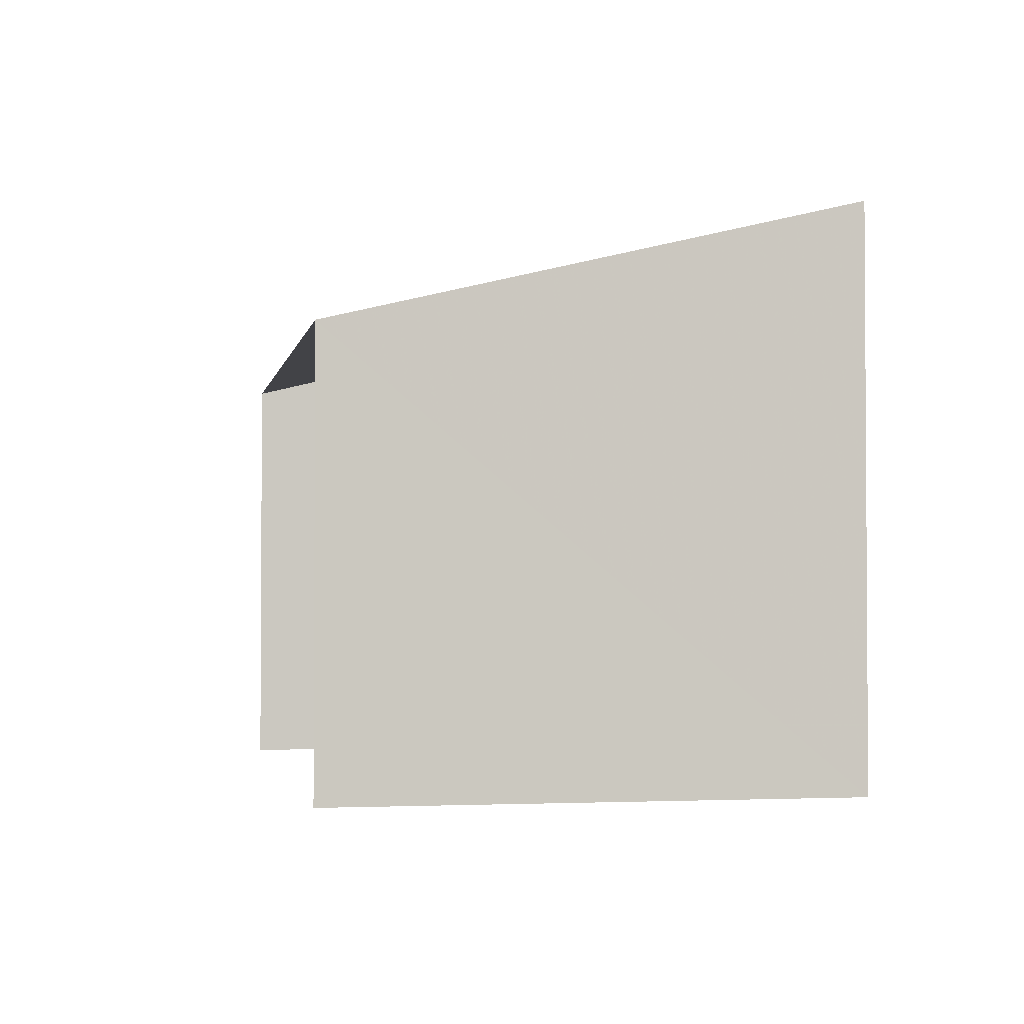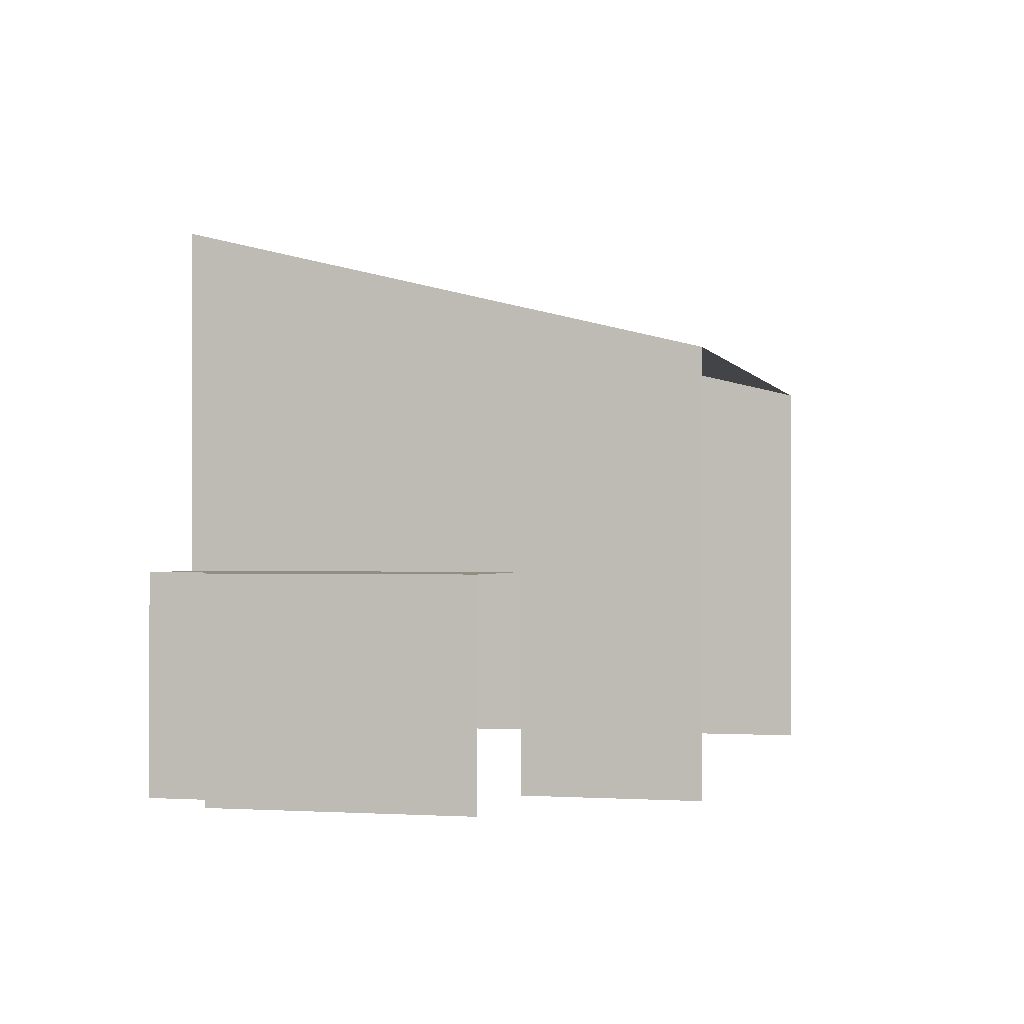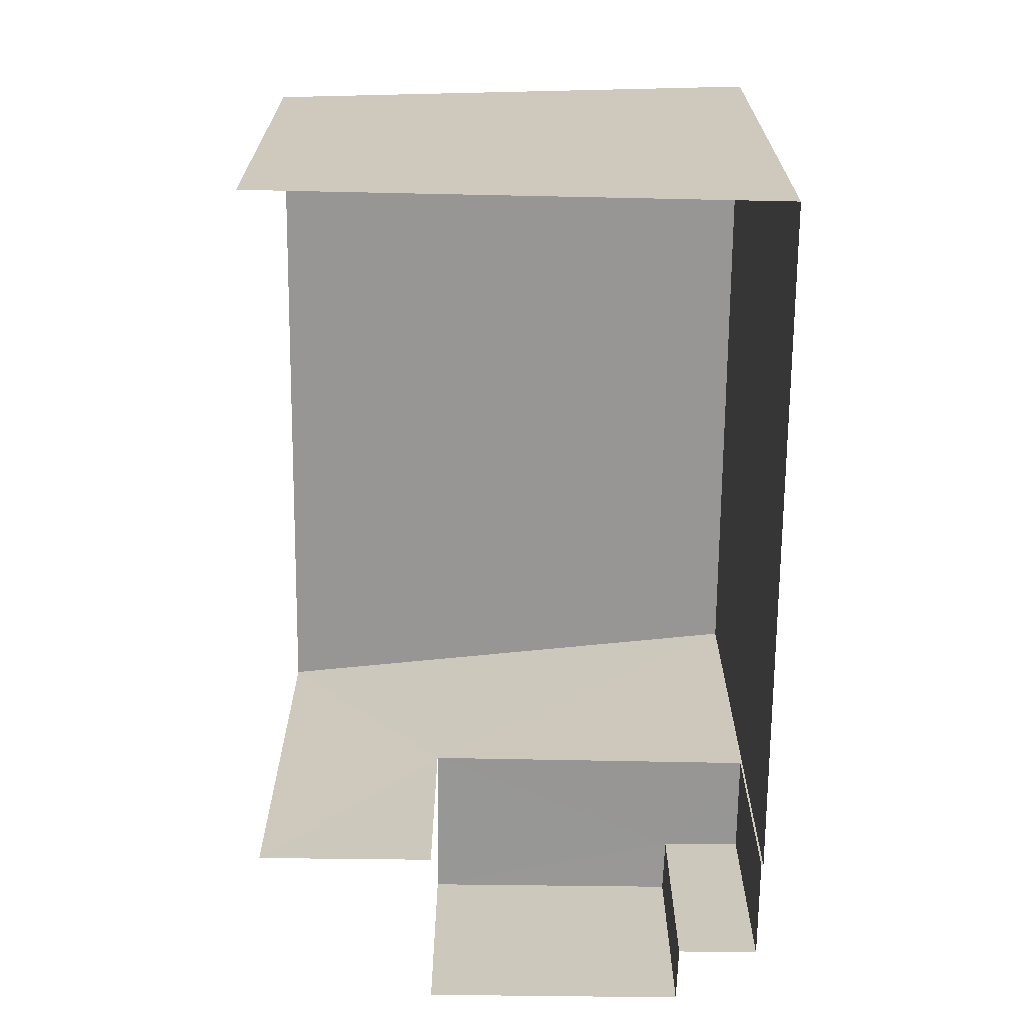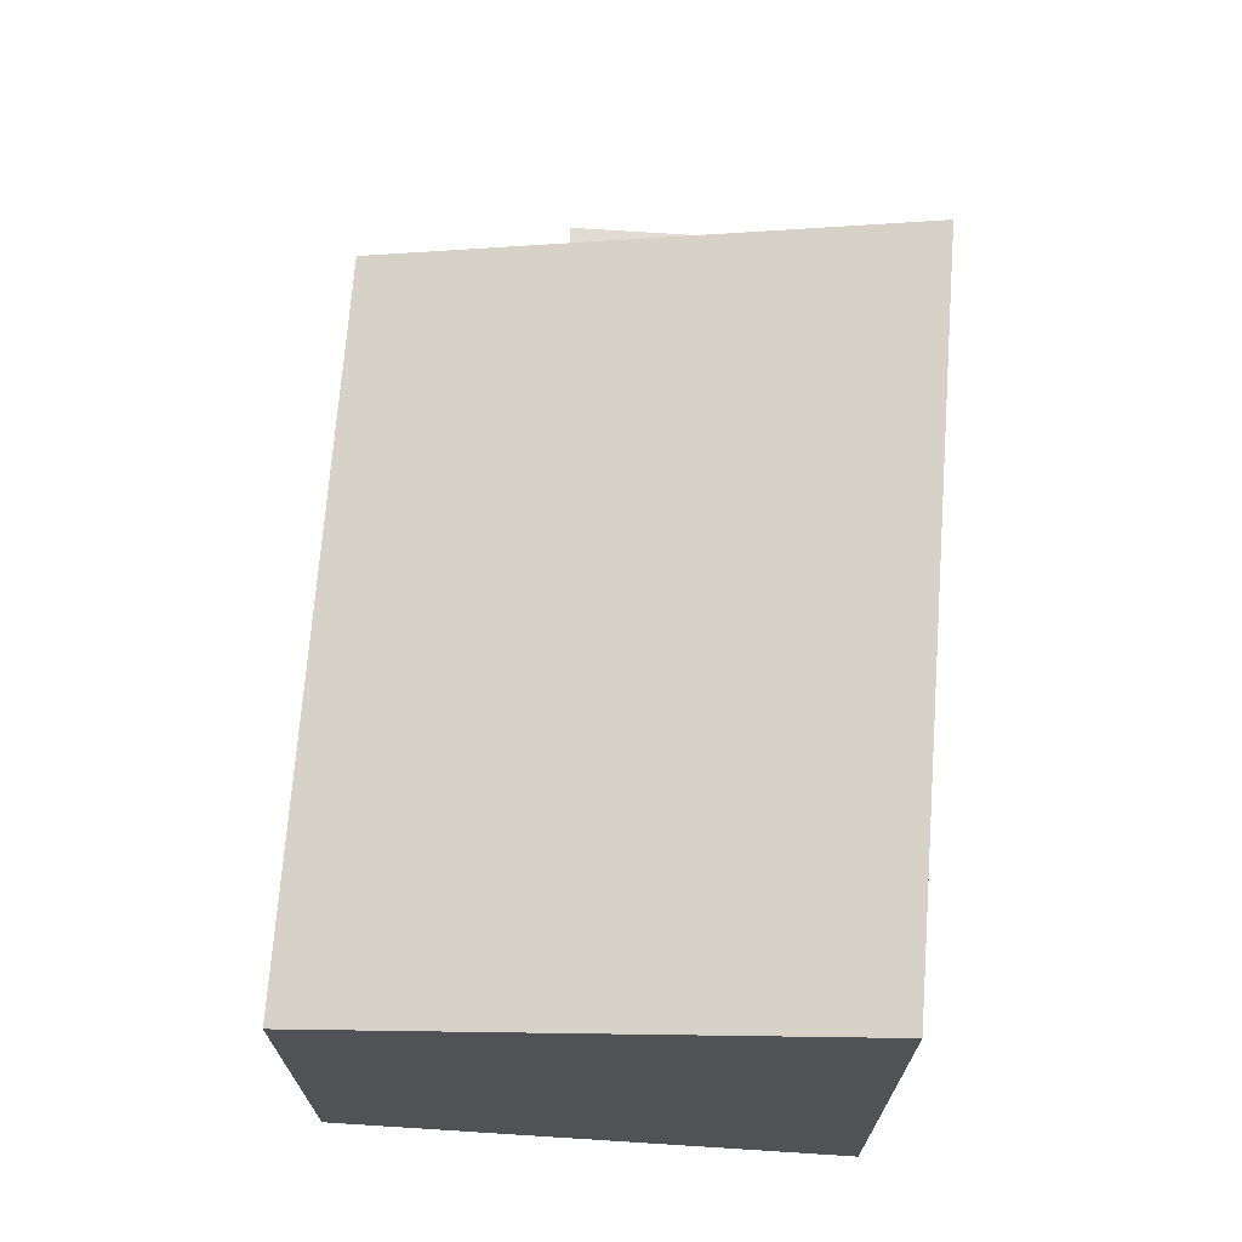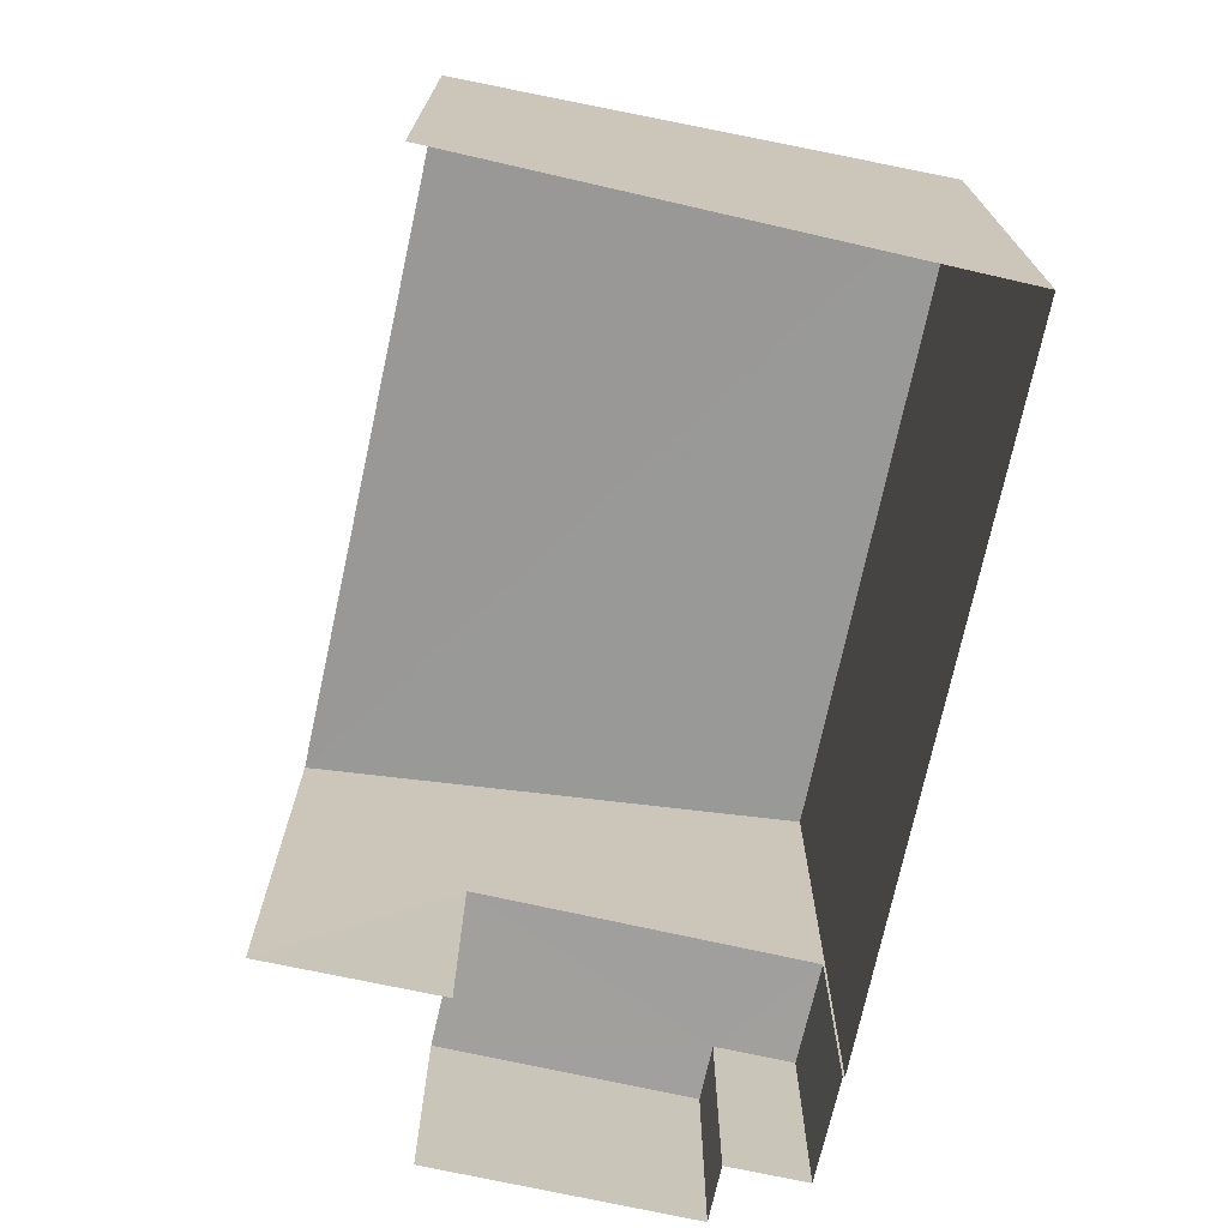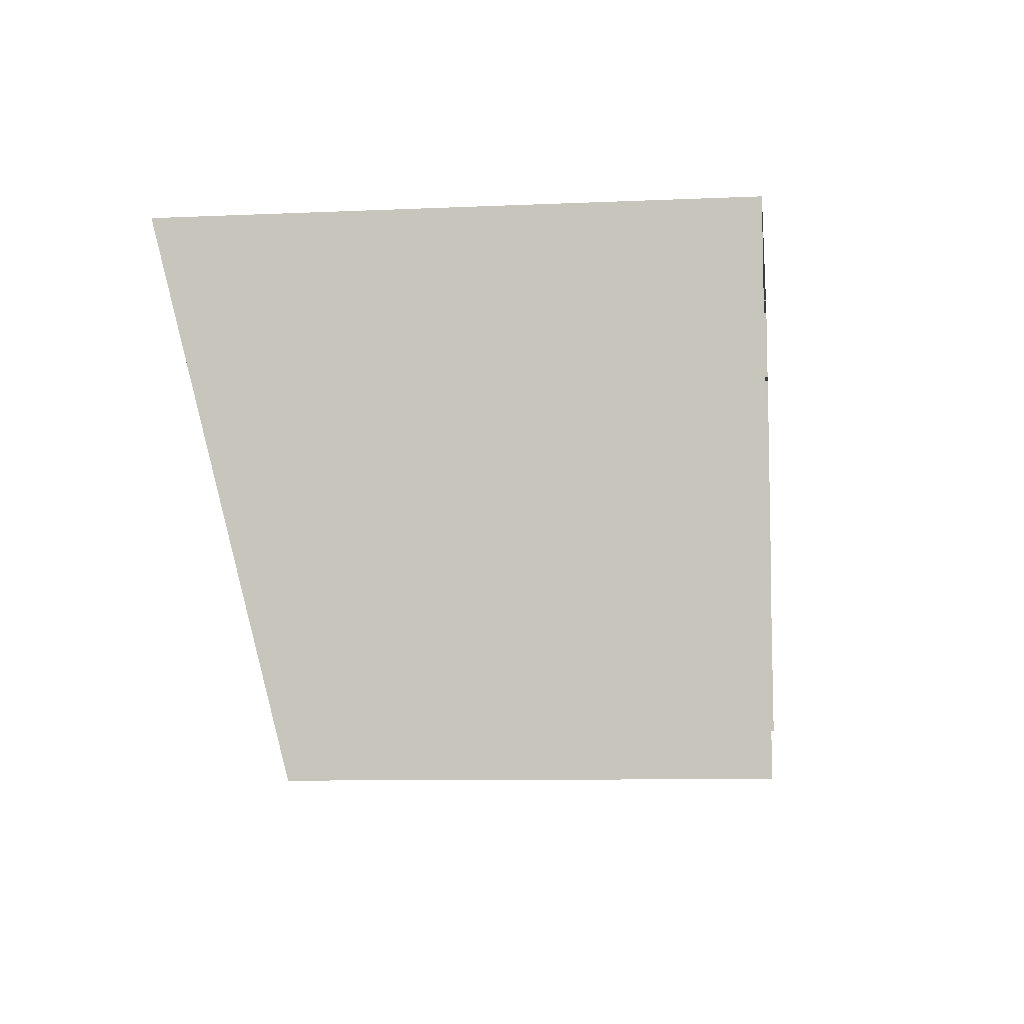
<metadata>
{"format":"obj","ext":"obj","renderer":"f3d","projection":"perspective","resolution":1024,"background":"white","views":[{"elev":-2.2,"azim":73.6,"up":"+Z"},{"elev":-0.8,"azim":-81.5,"up":"+Z"},{"elev":-68.0,"azim":83.4,"up":"+Z"},{"elev":69.2,"azim":88.2,"up":"+Z"},{"elev":-71.6,"azim":71.7,"up":"+Z"},{"elev":-8.3,"azim":97.1,"up":"+Y"}]}
</metadata>
<code>
v -2.2e+05 -1.254e+05 11.87
v -2.2e+05 -1.254e+05 11.87
v -2.2e+05 -1.254e+05 11.87
v -2.2e+05 -1.254e+05 11.87
v -2.2e+05 -1.254e+05 11.87
v -2.2e+05 -1.254e+05 11.87
v -2.2e+05 -1.254e+05 11.87
v -2.2e+05 -1.254e+05 11.87
v -2.2e+05 -1.254e+05 11.87
v -2.2e+05 -1.254e+05 11.87
v -2.2e+05 -1.254e+05 18.25
v -2.2e+05 -1.254e+05 18.26
v -2.2e+05 -1.254e+05 20.11
v -2.2e+05 -1.254e+05 20.12
v -2.2e+05 -1.254e+05 15.07
v -2.2e+05 -1.254e+05 15.07
v -2.2e+05 -1.254e+05 15.07
v -2.2e+05 -1.254e+05 15.07
v -2.2e+05 -1.254e+05 15.07
v -2.2e+05 -1.254e+05 15.07
f 1 2 3
f 3 2 4
f 5 4 6
f 7 2 8
f 7 8 9
f 10 6 7
f 4 2 6
f 6 2 7
f 11 1 3
f 12 11 3
f 2 16 8
f 2 18 16
f 11 12 13
f 14 11 13
f 15 16 17
f 16 18 17
f 17 19 20
f 17 18 19
f 12 3 4
f 13 12 4
f 20 10 7
f 17 20 7
f 2 1 18
f 1 11 18
f 6 19 5
f 18 11 14
f 19 18 14
f 5 19 14
f 5 13 4
f 5 14 13
f 6 10 20
f 19 6 20
f 17 7 9
f 15 17 9
f 16 9 8
f 16 15 9

</code>
